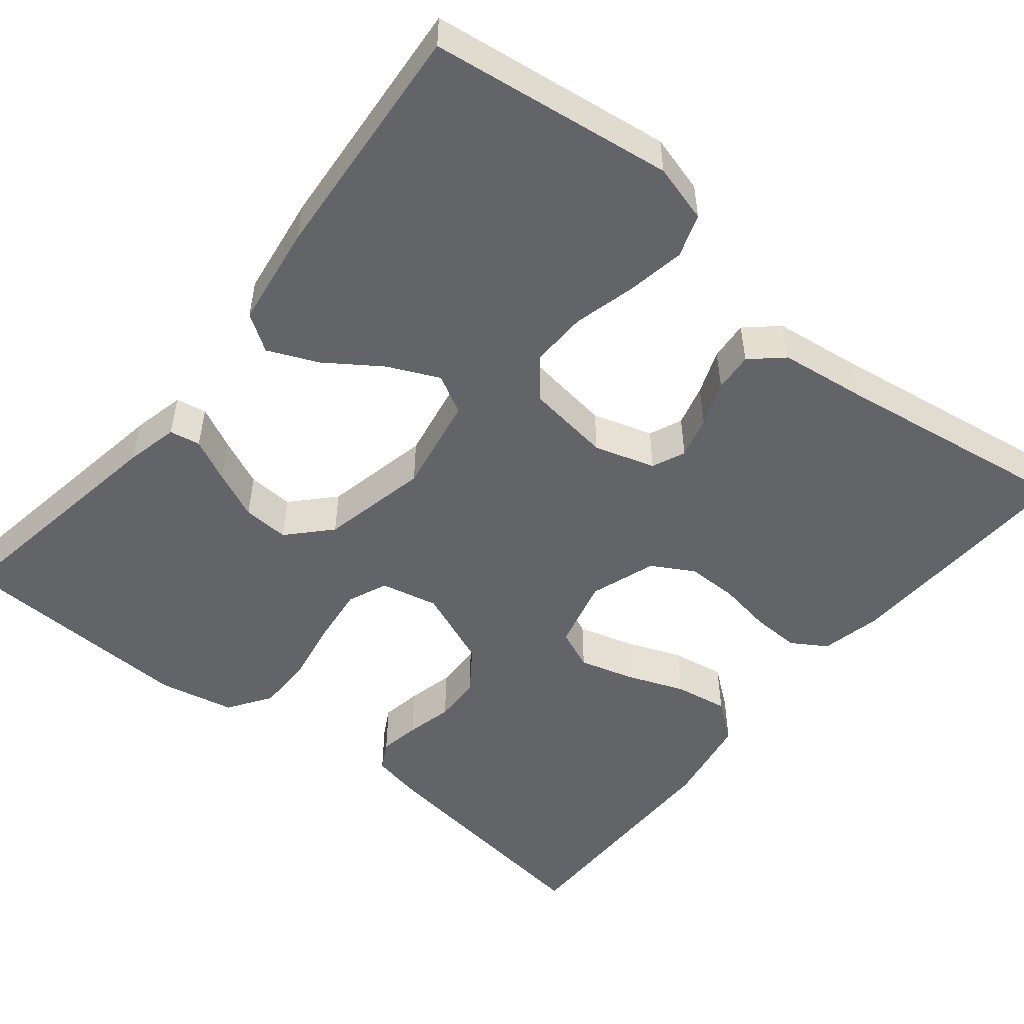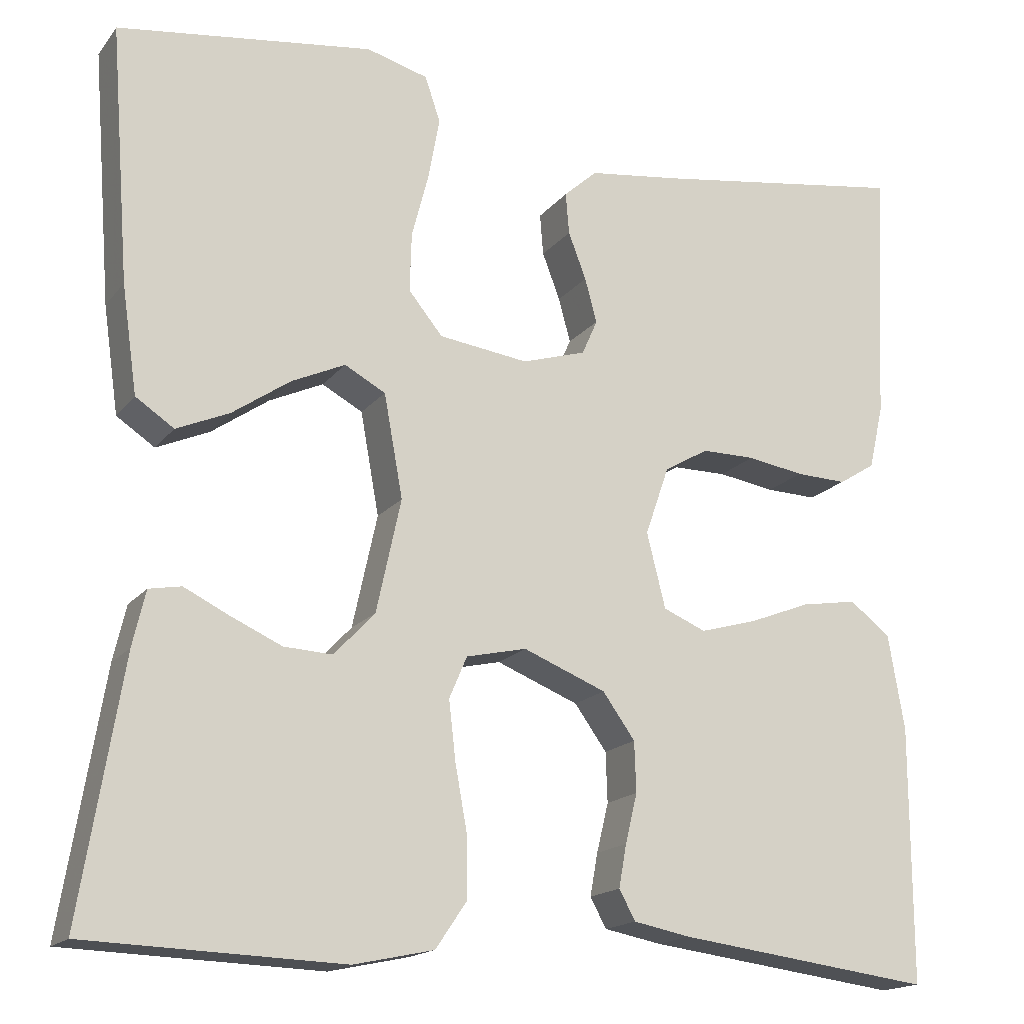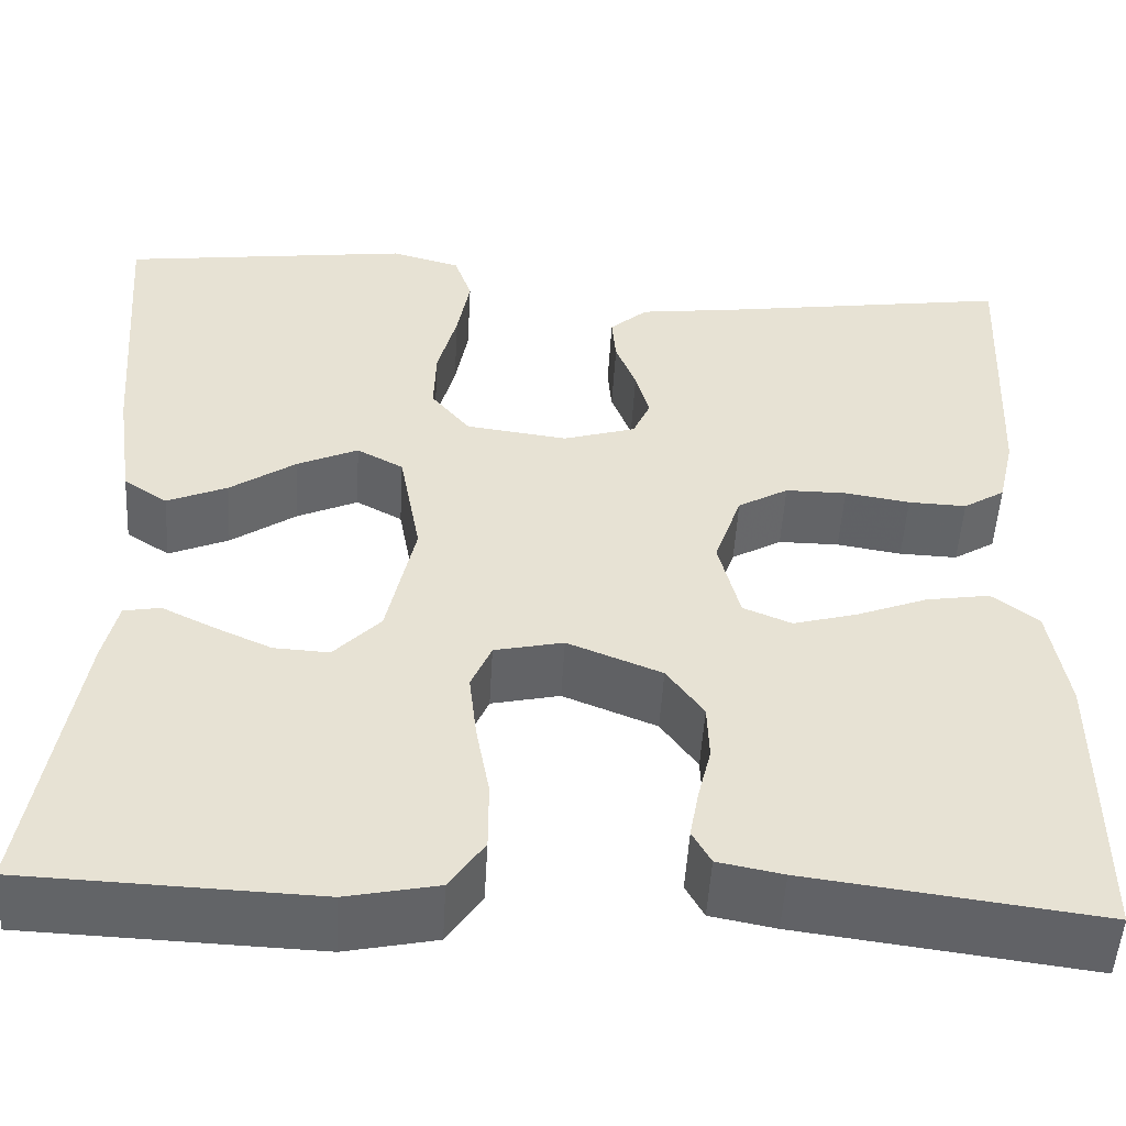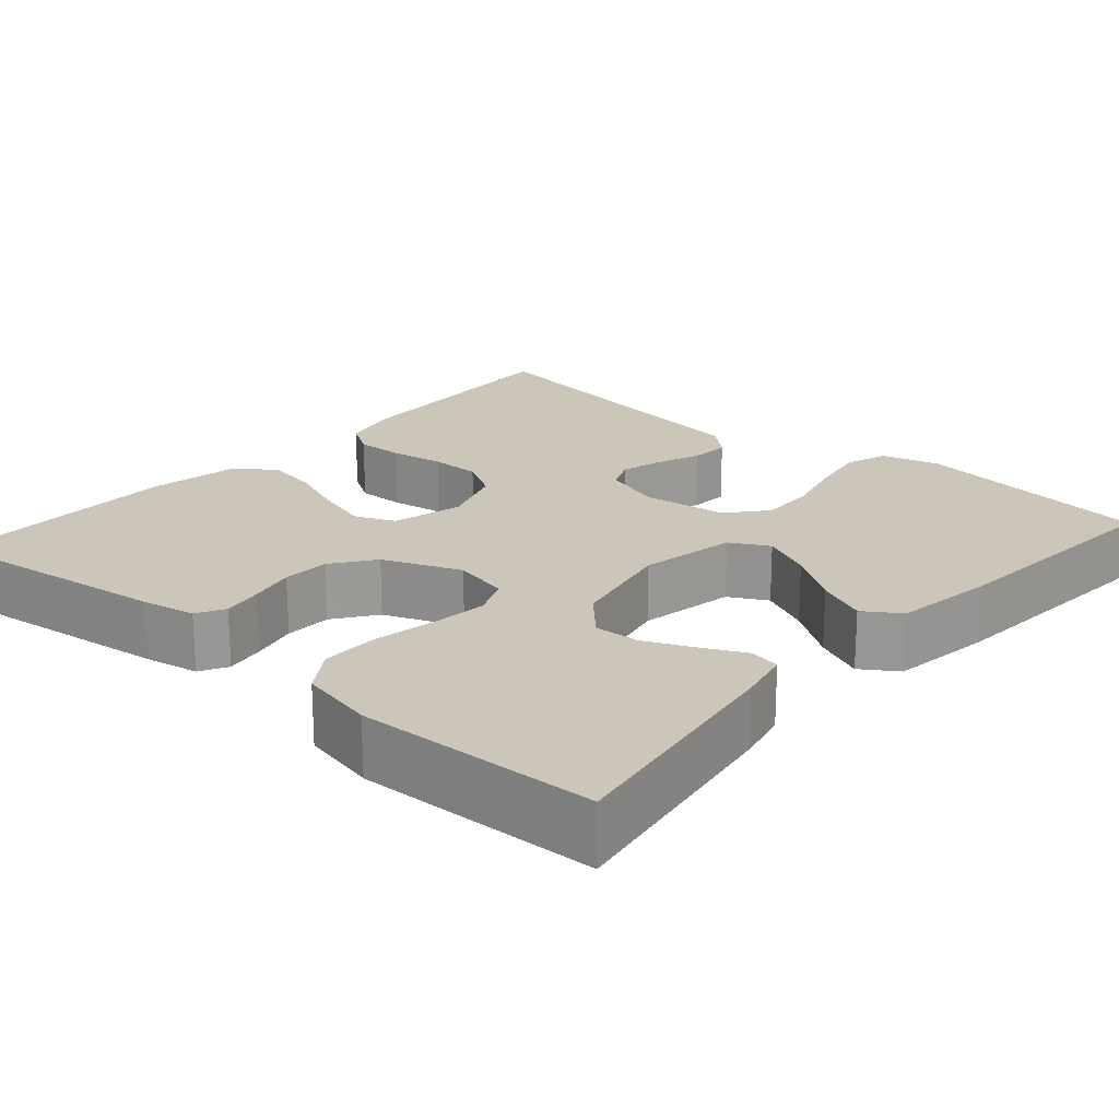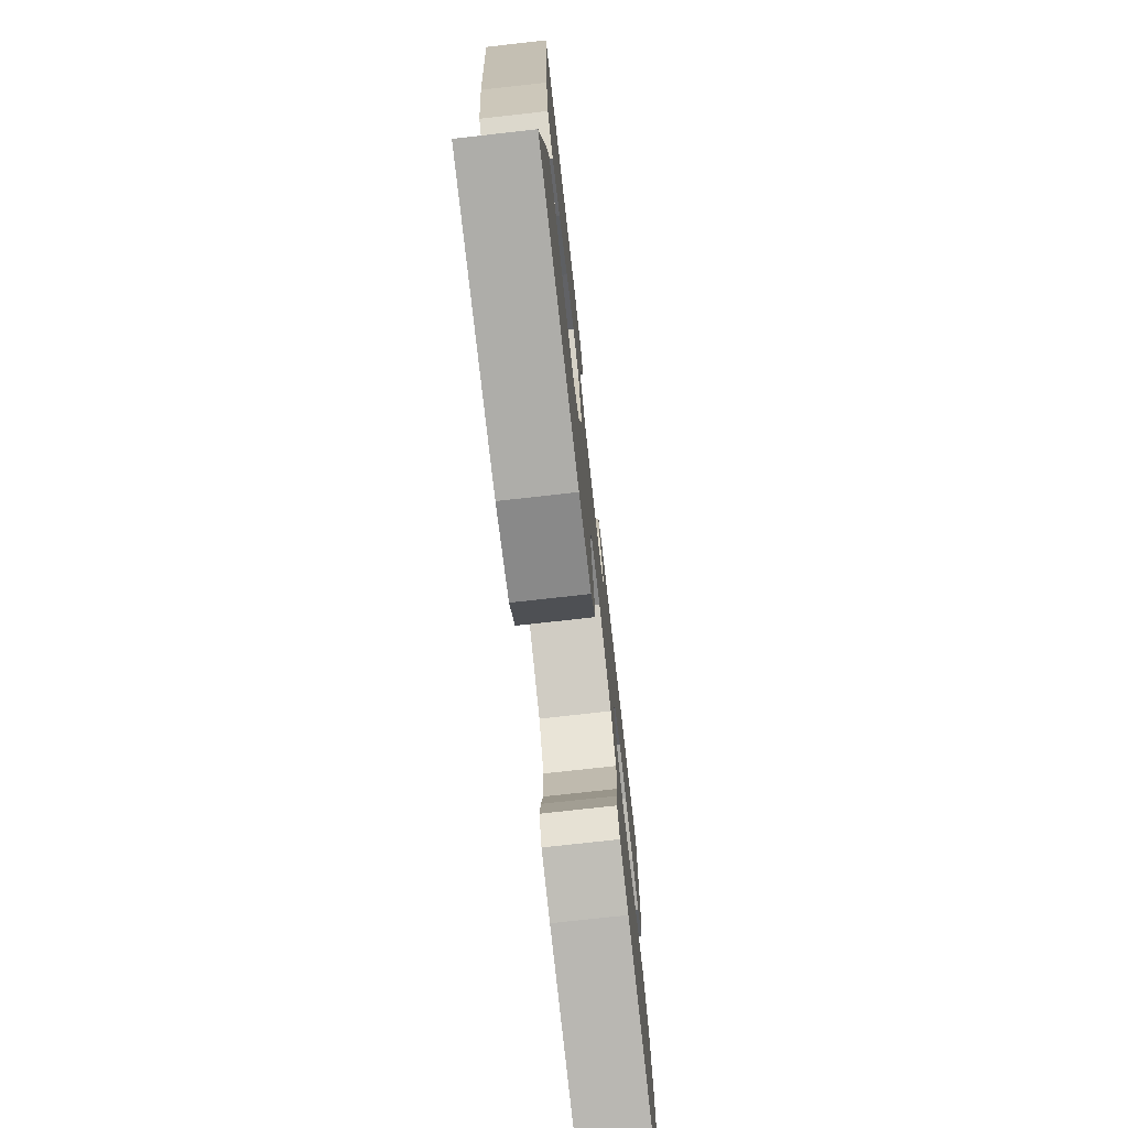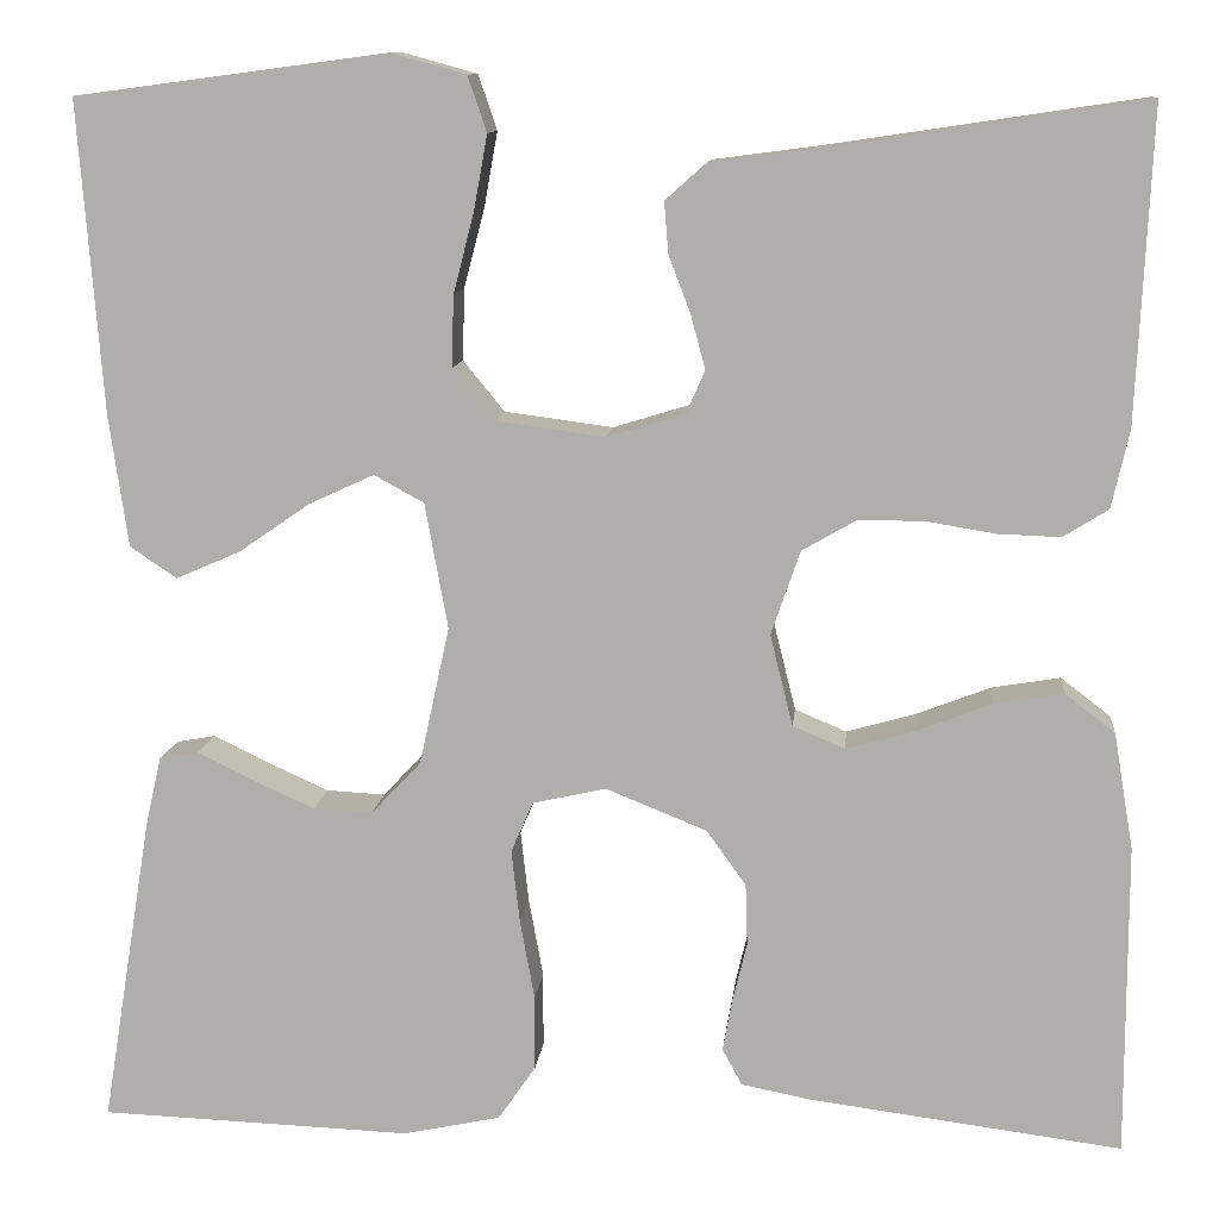
<metadata>
{"format":"obj","ext":"obj","renderer":"f3d","projection":"perspective","resolution":1024,"background":"white","views":[{"elev":-51.2,"azim":-39.0,"up":"+Y"},{"elev":-16.9,"azim":-25.2,"up":"+Z"},{"elev":-51.2,"azim":-3.3,"up":"+Z"},{"elev":20.9,"azim":-138.6,"up":"+Y"},{"elev":-75.0,"azim":-83.6,"up":"+Z"},{"elev":11.1,"azim":5.6,"up":"+Z"}]}
</metadata>
<code>
v 0.5 0.07 -0.5
v 0.2 0.07 -0.461
v 0.133 0.07 -0.448
v 0.114 0.07 -0.413
v 0.123 0.07 -0.363
v 0.137 0.07 -0.305
v 0.135 0.07 -0.246
v 0.097 0.07 -0.193
v 0 0.07 -0.154
v -0.071 0.07 -0.17
v -0.092 0.07 -0.219
v -0.084 0.07 -0.289
v -0.07 0.07 -0.366
v -0.07 0.07 -0.438
v -0.106 0.07 -0.491
v -0.2 0.07 -0.511
v -0.5 0.07 -0.5
v -0.451 0.07 -0.2
v -0.436 0.07 -0.135
v -0.398 0.07 -0.128
v -0.345 0.07 -0.154
v -0.285 0.07 -0.181
v -0.228 0.07 -0.184
v -0.18 0.07 -0.133
v -0.151 0.07 0
v -0.173 0.07 0.121
v -0.221 0.07 0.147
v -0.284 0.07 0.118
v -0.352 0.07 0.071
v -0.414 0.07 0.044
v -0.459 0.07 0.074
v -0.477 0.07 0.2
v -0.5 0.07 0.5
v -0.2 0.07 0.54
v -0.128 0.07 0.52
v -0.11 0.07 0.467
v -0.123 0.07 0.395
v -0.143 0.07 0.318
v -0.145 0.07 0.249
v -0.105 0.07 0.2
v 0 0.07 0.186
v 0.075 0.07 0.209
v 0.093 0.07 0.25
v 0.079 0.07 0.302
v 0.058 0.07 0.357
v 0.054 0.07 0.406
v 0.093 0.07 0.441
v 0.2 0.07 0.455
v 0.5 0.07 0.5
v 0.486 0.07 0.2
v 0.469 0.07 0.125
v 0.426 0.07 0.098
v 0.366 0.07 0.1
v 0.299 0.07 0.111
v 0.236 0.07 0.111
v 0.184 0.07 0.081
v 0.156 0.07 0
v 0.178 0.07 -0.088
v 0.228 0.07 -0.109
v 0.295 0.07 -0.09
v 0.367 0.07 -0.062
v 0.433 0.07 -0.051
v 0.481 0.07 -0.088
v 0.5 0.07 -0.2
v 0.5 0 -0.5
v 0.2 0 -0.461
v 0.133 0 -0.448
v 0.114 0 -0.413
v 0.123 0 -0.363
v 0.137 0 -0.305
v 0.135 0 -0.246
v 0.097 0 -0.193
v 0 0 -0.154
v -0.071 0 -0.17
v -0.092 0 -0.219
v -0.084 0 -0.289
v -0.07 0 -0.366
v -0.07 0 -0.438
v -0.106 0 -0.491
v -0.2 0 -0.511
v -0.5 0 -0.5
v -0.451 0 -0.2
v -0.436 0 -0.135
v -0.398 0 -0.128
v -0.345 0 -0.154
v -0.285 0 -0.181
v -0.228 0 -0.184
v -0.18 0 -0.133
v -0.151 0 0
v -0.173 0 0.121
v -0.221 0 0.147
v -0.284 0 0.118
v -0.352 0 0.071
v -0.414 0 0.044
v -0.459 0 0.074
v -0.477 0 0.2
v -0.5 0 0.5
v -0.2 0 0.54
v -0.128 0 0.52
v -0.11 0 0.467
v -0.123 0 0.395
v -0.143 0 0.318
v -0.145 0 0.249
v -0.105 0 0.2
v 0 0 0.186
v 0.075 0 0.209
v 0.093 0 0.25
v 0.079 0 0.302
v 0.058 0 0.357
v 0.054 0 0.406
v 0.093 0 0.441
v 0.2 0 0.455
v 0.5 0 0.5
v 0.486 0 0.2
v 0.469 0 0.125
v 0.426 0 0.098
v 0.366 0 0.1
v 0.299 0 0.111
v 0.236 0 0.111
v 0.184 0 0.081
v 0.156 0 0
v 0.178 0 -0.088
v 0.228 0 -0.109
v 0.295 0 -0.09
v 0.367 0 -0.062
v 0.433 0 -0.051
v 0.481 0 -0.088
v 0.5 0 -0.2
f 60 61 62 63
f 59 60 63 64
f 51 52 53 54
f 51 54 55
f 48 49 50 51
f 48 51 55
f 47 48 55 56
f 44 45 46 47
f 43 44 47 56
f 35 36 37 38
f 33 34 35 38
f 33 38 39
f 32 33 39 40
f 28 29 30 31
f 27 28 31 32
f 18 19 20 21
f 18 21 22
f 17 18 22 23
f 12 13 14 15
f 11 12 15 16
f 3 4 5 6
f 1 2 3 6
f 59 64 1 6
f 58 59 6 7
f 57 58 7 8
f 42 43 56 57
f 41 42 57 8
f 27 32 40 41
f 26 27 41
f 25 26 41 8
f 16 17 23 24
f 11 16 24 25
f 10 11 25
f 9 10 25
f 8 9 25
f 127 126 125 124
f 128 127 124 123
f 118 117 116 115
f 119 118 115
f 115 114 113 112
f 119 115 112
f 120 119 112 111
f 111 110 109 108
f 120 111 108 107
f 102 101 100 99
f 102 99 98 97
f 103 102 97
f 104 103 97 96
f 95 94 93 92
f 96 95 92 91
f 85 84 83 82
f 86 85 82
f 87 86 82 81
f 79 78 77 76
f 80 79 76 75
f 70 69 68 67
f 70 67 66 65
f 70 65 128 123
f 71 70 123 122
f 72 71 122 121
f 121 120 107 106
f 72 121 106 105
f 105 104 96 91
f 105 91 90
f 72 105 90 89
f 88 87 81 80
f 89 88 80 75
f 89 75 74
f 89 74 73
f 89 73 72
f 1 65 66 2
f 2 66 67 3
f 3 67 68 4
f 4 68 69 5
f 5 69 70 6
f 6 70 71 7
f 7 71 72 8
f 8 72 73 9
f 9 73 74 10
f 10 74 75 11
f 11 75 76 12
f 12 76 77 13
f 13 77 78 14
f 14 78 79 15
f 15 79 80 16
f 16 80 81 17
f 17 81 82 18
f 18 82 83 19
f 19 83 84 20
f 20 84 85 21
f 21 85 86 22
f 22 86 87 23
f 23 87 88 24
f 24 88 89 25
f 25 89 90 26
f 26 90 91 27
f 27 91 92 28
f 28 92 93 29
f 29 93 94 30
f 30 94 95 31
f 31 95 96 32
f 32 96 97 33
f 33 97 98 34
f 34 98 99 35
f 35 99 100 36
f 36 100 101 37
f 37 101 102 38
f 38 102 103 39
f 39 103 104 40
f 40 104 105 41
f 41 105 106 42
f 42 106 107 43
f 43 107 108 44
f 44 108 109 45
f 45 109 110 46
f 46 110 111 47
f 47 111 112 48
f 48 112 113 49
f 49 113 114 50
f 50 114 115 51
f 51 115 116 52
f 52 116 117 53
f 53 117 118 54
f 54 118 119 55
f 55 119 120 56
f 56 120 121 57
f 57 121 122 58
f 58 122 123 59
f 59 123 124 60
f 60 124 125 61
f 61 125 126 62
f 62 126 127 63
f 63 127 128 64
f 64 128 65 1

</code>
